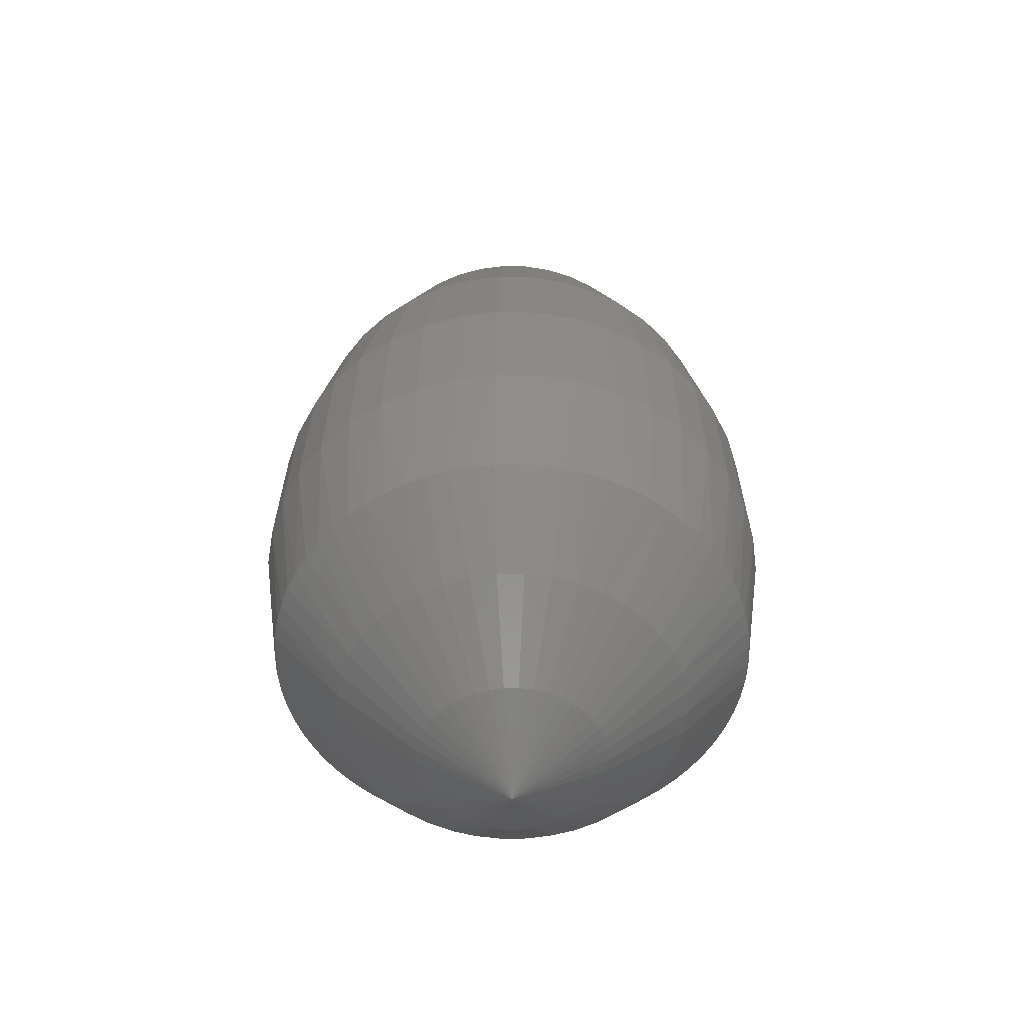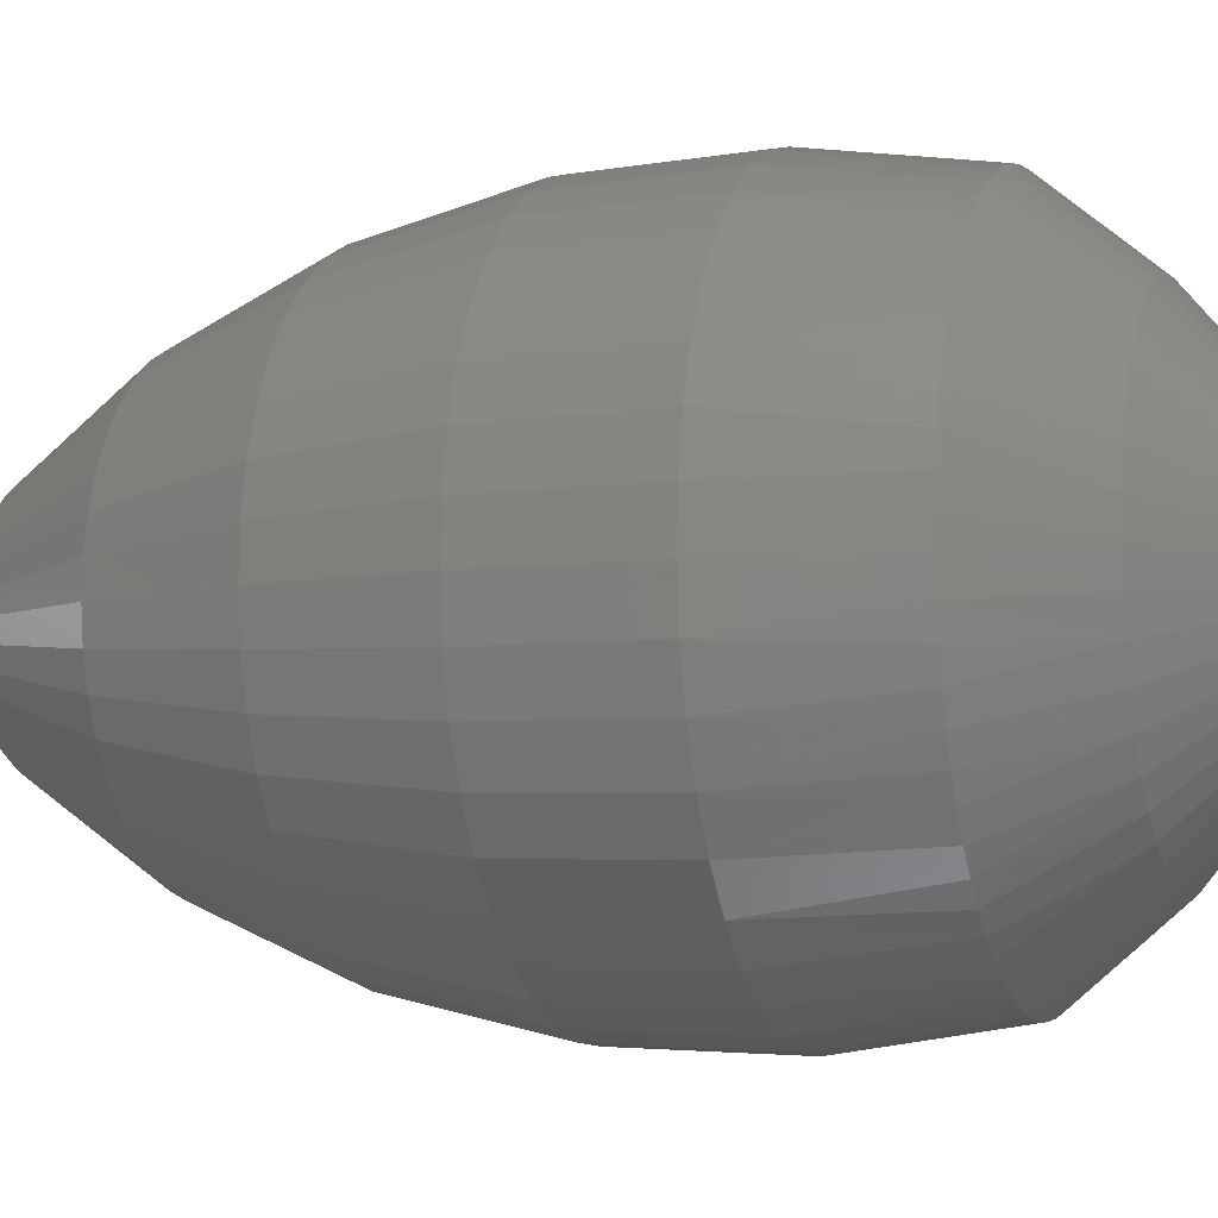
<metadata>
{"format":"stl","ext":"stl","renderer":"f3d","projection":"perspective","resolution":1024,"background":"white","views":[{"elev":-54.0,"azim":-178.2,"up":"+Z"},{"elev":-6.6,"azim":108.7,"up":"+Y"}]}
</metadata>
<code>
# stl→obj: 354 verts, 704 faces
v -0.1549 -0.1462 0.1011
v -0.1508 -0.1273 -0.006086
v -0.1384 -0.1407 -0.006086
v -0.1758 -0.1202 0.1011
v -0.1716 -0.09745 -0.006086
v -0.1619 -0.1129 -0.006086
v -0.2044 -0.05996 0.1011
v -0.1917 -0.04676 -0.006086
v -0.1866 -0.06425 -0.006086
v -0.2112 -0.02725 0.1011
v -0.1971 -0.01073 -0.006086
v -0.1952 -0.02887 -0.006086
v -0.2006 0.07161 0.1011
v -0.1812 0.07824 -0.006086
v -0.1876 0.06119 -0.006086
v -0.1462 0.1549 0.1011
v -0.1273 0.1508 -0.006086
v -0.1407 0.1384 -0.006086
v -0.1202 0.1758 0.1011
v -0.09745 0.1716 -0.006086
v -0.1129 0.1619 -0.006086
v -0.05996 0.2044 0.1011
v -0.04676 0.1917 -0.006086
v -0.06425 0.1866 -0.006086
v -0.02725 0.2112 0.1011
v -0.01073 0.1971 -0.006086
v -0.02887 0.1952 -0.006086
v 0.07161 0.2006 0.1011
v 0.07824 0.1812 -0.006086
v 0.06119 0.1876 -0.006086
v -0.09462 -0.1732 -0.006086
v -0.1021 -0.1869 0.1011
v -0.1102 -0.1637 -0.006086
v -0.1301 -0.1686 0.1011
v -0.1248 -0.1529 -0.006086
v -0.1925 -0.09119 0.1011
v -0.1799 -0.0812 -0.006086
v -0.2129 0.006125 0.1011
v -0.1957 0.02566 -0.006086
v -0.1972 0.007498 -0.006086
v -0.2093 0.03935 0.1011
v -0.1925 0.04361 -0.006086
v -0.1869 0.1021 0.1011
v -0.1637 0.1102 -0.006086
v -0.1732 0.09462 -0.006086
v -0.1686 0.1301 0.1011
v -0.1529 0.1248 -0.006086
v -0.09119 0.1925 0.1011
v -0.0812 0.1799 -0.006086
v 0.006125 0.2129 0.1011
v 0.02566 0.1957 -0.006086
v 0.007498 0.1972 -0.006086
v 0.03935 0.2093 0.1011
v 0.04361 0.1925 -0.006086
v -4.163e-17 2.125e-16 0.5781
v 0.0371 0.06792 0.5024
v 0.02602 0.07289 0.5024
v 0.0143 0.07606 0.5024
v 0.002226 0.07736 0.5024
v -0.009904 0.07676 0.5024
v -0.02179 0.07426 0.5024
v -0.03314 0.06994 0.5024
v -0.04367 0.06389 0.5024
v -0.05313 0.05628 0.5024
v -0.06128 0.04727 0.5024
v -0.06792 0.0371 0.5024
v -0.07289 0.02602 0.5024
v -0.07606 0.0143 0.5024
v -0.07736 0.002226 0.5024
v -0.07676 -0.009904 0.5024
v -0.07426 -0.02179 0.5024
v -0.06994 -0.03314 0.5024
v -0.06389 -0.04367 0.5024
v -0.05628 -0.05313 0.5024
v -0.04727 -0.06128 0.5024
v -0.0371 -0.06792 0.5024
v -0.1272 -0.1649 0.2092
v -0.09985 -0.1828 0.2092
v -0.112 -0.1452 0.3146
v -0.08792 -0.1609 0.3146
v -0.08506 -0.1103 0.4135
v -0.06676 -0.1222 0.4135
v -0.1882 -0.08917 0.2092
v -0.1719 -0.1175 0.2092
v -0.1657 -0.07853 0.3146
v -0.1514 -0.1035 0.3146
v -0.1258 -0.05962 0.4135
v -0.115 -0.07858 0.4135
v -0.2082 0.005989 0.2092
v -0.2065 -0.02665 0.2092
v -0.1833 0.005274 0.3146
v -0.1819 -0.02347 0.3146
v -0.1392 0.004004 0.4135
v -0.1381 -0.01782 0.4135
v -0.2047 0.03848 0.2092
v -0.1802 0.03389 0.3146
v -0.1369 0.02573 0.4135
v -0.1649 0.1272 0.2092
v -0.1828 0.09985 0.2092
v -0.1452 0.112 0.3146
v -0.1609 0.08792 0.3146
v -0.1103 0.08506 0.4135
v -0.1222 0.06676 0.4135
v -0.08917 0.1882 0.2092
v -0.1175 0.1719 0.2092
v -0.07853 0.1657 0.3146
v -0.1035 0.1514 0.3146
v -0.05962 0.1258 0.4135
v -0.07858 0.115 0.4135
v 0.005989 0.2082 0.2092
v -0.02665 0.2065 0.2092
v 0.005274 0.1833 0.3146
v -0.02347 0.1819 0.3146
v 0.004004 0.1392 0.4135
v -0.01782 0.1381 0.4135
v 0.03848 0.2047 0.2092
v 0.03389 0.1802 0.3146
v 0.02573 0.1369 0.4135
v 0.04682 0.1311 0.4135
v 0.06676 0.1222 0.4135
v 0.06166 0.1727 0.3146
v 0.08792 0.1609 0.3146
v 0.07003 0.1961 0.2092
v 0.09985 0.1828 0.2092
v 0.1021 0.1869 0.1011
v 0.09462 0.1732 -0.006086
v -0.1013 -0.09559 0.4135
v -0.1334 -0.1259 0.3146
v -0.1514 -0.143 0.2092
v -0.1336 -0.0392 0.4135
v -0.176 -0.05163 0.3146
v -0.1998 -0.05863 0.2092
v -0.1311 0.04682 0.4135
v -0.1727 0.06166 0.3146
v -0.1961 0.07003 0.2092
v -0.09559 0.1013 0.4135
v -0.1259 0.1334 0.3146
v -0.143 0.1514 0.2092
v -0.0392 0.1336 0.4135
v -0.05163 0.176 0.3146
v -0.05863 0.1998 0.2092
v -0.1017 -0.09897 -0.07295
v -0.08585 -0.113 -0.07295
v -0.1154 -0.0827 -0.07295
v -0.1264 -0.06458 -0.07295
v -0.1346 -0.04503 -0.07295
v -0.1419 -0.003349 -0.07295
v -0.1398 -0.02446 -0.07295
v -0.1293 0.05855 -0.07295
v -0.1366 0.03862 -0.07295
v -0.1191 0.07717 -0.07295
v -0.1063 0.09406 -0.07295
v -0.05496 0.1309 -0.07295
v -0.07385 0.1212 -0.07295
v -0.03484 0.1376 -0.07295
v -0.01394 0.1413 -0.07295
v 0.007264 0.1418 -0.07295
v 0.04872 0.1333 -0.07295
v 0.02831 0.1391 -0.07295
v 0.06805 0.1246 -0.07295
v 0 1.665e-16 -0.1719
v -0.03616 -0.0662 -0.1288
v -0.04563 -0.06007 -0.1288
v -0.05407 -0.0526 -0.1288
v -0.0613 -0.04395 -0.1288
v -0.06717 -0.03432 -0.1288
v -0.07154 -0.02393 -0.1288
v -0.0743 -0.013 -0.1288
v -0.07541 -0.00178 -0.1288
v -0.07483 0.009479 -0.1288
v -0.07259 0.02053 -0.1288
v -0.06872 0.03112 -0.1288
v -0.06331 0.04101 -0.1288
v -0.05649 0.04999 -0.1288
v -0.04841 0.05785 -0.1288
v -0.03925 0.06442 -0.1288
v -0.02921 0.06955 -0.1288
v -0.01852 0.07312 -0.1288
v -0.00741 0.07507 -0.1288
v 0.003861 0.07533 -0.1288
v 0.01505 0.07392 -0.1288
v 0.02589 0.07085 -0.1288
v 0.03616 0.0662 -0.1288
v -0.06805 -0.1246 -0.07295
v -0.09109 0.1089 -0.07295
v -0.1408 0.01784 -0.07295
v 0.1549 0.1462 0.1011
v 0.1508 0.1273 -0.006086
v 0.1384 0.1407 -0.006086
v 0.1758 0.1202 0.1011
v 0.1716 0.09745 -0.006086
v 0.1619 0.1129 -0.006086
v 0.2044 0.05996 0.1011
v 0.1917 0.04676 -0.006086
v 0.1866 0.06425 -0.006086
v 0.2112 0.02725 0.1011
v 0.1971 0.01073 -0.006086
v 0.1952 0.02887 -0.006086
v 0.2006 -0.07161 0.1011
v 0.1812 -0.07824 -0.006086
v 0.1876 -0.06119 -0.006086
v 0.1462 -0.1549 0.1011
v 0.1273 -0.1508 -0.006086
v 0.1407 -0.1384 -0.006086
v 0.1202 -0.1758 0.1011
v 0.09745 -0.1716 -0.006086
v 0.1129 -0.1619 -0.006086
v 0.05996 -0.2044 0.1011
v 0.04676 -0.1917 -0.006086
v 0.06425 -0.1866 -0.006086
v 0.02725 -0.2112 0.1011
v 0.01073 -0.1971 -0.006086
v 0.02887 -0.1952 -0.006086
v -0.07161 -0.2006 0.1011
v -0.07824 -0.1812 -0.006086
v -0.06119 -0.1876 -0.006086
v 0.1102 0.1637 -0.006086
v 0.1301 0.1686 0.1011
v 0.1248 0.1529 -0.006086
v 0.1925 0.09119 0.1011
v 0.1799 0.0812 -0.006086
v 0.2129 -0.006125 0.1011
v 0.1957 -0.02566 -0.006086
v 0.1972 -0.007498 -0.006086
v 0.2093 -0.03935 0.1011
v 0.1925 -0.04361 -0.006086
v 0.1869 -0.1021 0.1011
v 0.1637 -0.1102 -0.006086
v 0.1732 -0.09462 -0.006086
v 0.1686 -0.1301 0.1011
v 0.1529 -0.1248 -0.006086
v 0.09119 -0.1925 0.1011
v 0.0812 -0.1799 -0.006086
v -0.006125 -0.2129 0.1011
v -0.02566 -0.1957 -0.006086
v -0.007498 -0.1972 -0.006086
v -0.03935 -0.2093 0.1011
v -0.04361 -0.1925 -0.006086
v -0.02602 -0.07289 0.5024
v -0.0143 -0.07606 0.5024
v -0.002226 -0.07736 0.5024
v 0.009904 -0.07676 0.5024
v 0.02179 -0.07426 0.5024
v 0.03314 -0.06994 0.5024
v 0.04367 -0.06389 0.5024
v 0.05313 -0.05628 0.5024
v 0.06128 -0.04727 0.5024
v 0.06792 -0.0371 0.5024
v 0.07289 -0.02602 0.5024
v 0.07606 -0.0143 0.5024
v 0.07736 -0.002226 0.5024
v 0.07676 0.009904 0.5024
v 0.07426 0.02179 0.5024
v 0.06994 0.03314 0.5024
v 0.06389 0.04367 0.5024
v 0.05628 0.05313 0.5024
v 0.04727 0.06128 0.5024
v 0.1272 0.1649 0.2092
v 0.112 0.1452 0.3146
v 0.08506 0.1103 0.4135
v 0.1882 0.08917 0.2092
v 0.1719 0.1175 0.2092
v 0.1657 0.07853 0.3146
v 0.1514 0.1035 0.3146
v 0.1258 0.05962 0.4135
v 0.115 0.07858 0.4135
v 0.2082 -0.005989 0.2092
v 0.2065 0.02665 0.2092
v 0.1833 -0.005274 0.3146
v 0.1819 0.02347 0.3146
v 0.1392 -0.004004 0.4135
v 0.1381 0.01782 0.4135
v 0.2047 -0.03848 0.2092
v 0.1802 -0.03389 0.3146
v 0.1369 -0.02573 0.4135
v 0.1649 -0.1272 0.2092
v 0.1828 -0.09985 0.2092
v 0.1452 -0.112 0.3146
v 0.1609 -0.08792 0.3146
v 0.1103 -0.08506 0.4135
v 0.1222 -0.06676 0.4135
v 0.08917 -0.1882 0.2092
v 0.1175 -0.1719 0.2092
v 0.07853 -0.1657 0.3146
v 0.1035 -0.1514 0.3146
v 0.05962 -0.1258 0.4135
v 0.07858 -0.115 0.4135
v -0.005989 -0.2082 0.2092
v 0.02665 -0.2065 0.2092
v -0.005274 -0.1833 0.3146
v 0.02347 -0.1819 0.3146
v -0.004004 -0.1392 0.4135
v 0.01782 -0.1381 0.4135
v -0.03848 -0.2047 0.2092
v -0.03389 -0.1802 0.3146
v -0.02573 -0.1369 0.4135
v -0.04682 -0.1311 0.4135
v -0.06166 -0.1727 0.3146
v -0.07003 -0.1961 0.2092
v 0.1013 0.09559 0.4135
v 0.1334 0.1259 0.3146
v 0.1514 0.143 0.2092
v 0.1336 0.0392 0.4135
v 0.176 0.05163 0.3146
v 0.1998 0.05863 0.2092
v 0.1311 -0.04682 0.4135
v 0.1727 -0.06166 0.3146
v 0.1961 -0.07003 0.2092
v 0.09559 -0.1013 0.4135
v 0.1259 -0.1334 0.3146
v 0.143 -0.1514 0.2092
v 0.0392 -0.1336 0.4135
v 0.05163 -0.176 0.3146
v 0.05863 -0.1998 0.2092
v 0.1017 0.09897 -0.07295
v 0.08585 0.113 -0.07295
v 0.1154 0.0827 -0.07295
v 0.1264 0.06458 -0.07295
v 0.1346 0.04503 -0.07295
v 0.1419 0.003349 -0.07295
v 0.1398 0.02446 -0.07295
v 0.1293 -0.05855 -0.07295
v 0.1366 -0.03862 -0.07295
v 0.1191 -0.07717 -0.07295
v 0.1063 -0.09406 -0.07295
v 0.05496 -0.1309 -0.07295
v 0.07385 -0.1212 -0.07295
v 0.03484 -0.1376 -0.07295
v 0.01394 -0.1413 -0.07295
v -0.007264 -0.1418 -0.07295
v -0.04872 -0.1333 -0.07295
v -0.02831 -0.1391 -0.07295
v 0.04563 0.06007 -0.1288
v 0.05407 0.0526 -0.1288
v 0.0613 0.04395 -0.1288
v 0.06717 0.03432 -0.1288
v 0.07154 0.02393 -0.1288
v 0.0743 0.013 -0.1288
v 0.07541 0.00178 -0.1288
v 0.07483 -0.009479 -0.1288
v 0.07259 -0.02053 -0.1288
v 0.06872 -0.03112 -0.1288
v 0.06331 -0.04101 -0.1288
v 0.05649 -0.04999 -0.1288
v 0.04841 -0.05785 -0.1288
v 0.03925 -0.06442 -0.1288
v 0.02921 -0.06955 -0.1288
v 0.01852 -0.07312 -0.1288
v 0.00741 -0.07507 -0.1288
v -0.003861 -0.07533 -0.1288
v -0.01505 -0.07392 -0.1288
v -0.02589 -0.07085 -0.1288
v 0.09109 -0.1089 -0.07295
v 0.1408 -0.01784 -0.07295
f 1 2 3
f 4 5 6
f 7 8 9
f 10 11 12
f 13 14 15
f 16 17 18
f 19 20 21
f 22 23 24
f 25 26 27
f 28 29 30
f 31 32 33
f 34 3 35
f 1 6 2
f 36 9 37
f 7 12 8
f 38 39 40
f 41 15 42
f 43 44 45
f 46 18 47
f 16 21 17
f 48 24 49
f 22 27 23
f 50 51 52
f 53 30 54
f 55 56 57
f 55 57 58
f 55 58 59
f 55 59 60
f 55 60 61
f 55 61 62
f 55 62 63
f 55 63 64
f 55 64 65
f 55 65 66
f 55 66 67
f 55 67 68
f 55 68 69
f 55 69 70
f 55 70 71
f 55 71 72
f 55 72 73
f 55 73 74
f 55 74 75
f 55 75 76
f 35 33 34
f 34 33 32
f 34 32 77
f 77 32 78
f 77 78 79
f 79 78 80
f 79 80 81
f 81 80 82
f 81 82 75
f 75 82 76
f 37 5 36
f 36 5 4
f 36 4 83
f 83 4 84
f 83 84 85
f 85 84 86
f 85 86 87
f 87 86 88
f 87 88 72
f 72 88 73
f 40 11 38
f 38 11 10
f 38 10 89
f 89 10 90
f 89 90 91
f 91 90 92
f 91 92 93
f 93 92 94
f 93 94 69
f 69 94 70
f 42 39 41
f 41 39 38
f 41 38 95
f 95 38 89
f 95 89 96
f 96 89 91
f 96 91 97
f 97 91 93
f 97 93 68
f 68 93 69
f 47 44 46
f 46 44 43
f 46 43 98
f 98 43 99
f 98 99 100
f 100 99 101
f 100 101 102
f 102 101 103
f 102 103 65
f 65 103 66
f 49 20 48
f 48 20 19
f 48 19 104
f 104 19 105
f 104 105 106
f 106 105 107
f 106 107 108
f 108 107 109
f 108 109 62
f 62 109 63
f 52 26 50
f 50 26 25
f 50 25 110
f 110 25 111
f 110 111 112
f 112 111 113
f 112 113 114
f 114 113 115
f 114 115 59
f 59 115 60
f 54 51 53
f 53 51 50
f 53 50 116
f 116 50 110
f 116 110 117
f 117 110 112
f 117 112 118
f 118 112 114
f 118 114 58
f 58 114 59
f 57 56 119
f 119 56 120
f 119 120 121
f 121 120 122
f 121 122 123
f 123 122 124
f 123 124 28
f 28 124 125
f 28 125 29
f 29 125 126
f 75 74 81
f 81 74 127
f 81 127 79
f 79 127 128
f 79 128 77
f 77 128 129
f 77 129 34
f 34 129 1
f 34 1 3
f 74 73 127
f 127 73 88
f 127 88 128
f 128 88 86
f 128 86 129
f 129 86 84
f 129 84 1
f 1 84 4
f 1 4 6
f 72 71 87
f 87 71 130
f 87 130 85
f 85 130 131
f 85 131 83
f 83 131 132
f 83 132 36
f 36 132 7
f 36 7 9
f 71 70 130
f 130 70 94
f 130 94 131
f 131 94 92
f 131 92 132
f 132 92 90
f 132 90 7
f 7 90 10
f 7 10 12
f 68 67 97
f 97 67 133
f 97 133 96
f 96 133 134
f 96 134 95
f 95 134 135
f 95 135 41
f 41 135 13
f 41 13 15
f 67 66 133
f 133 66 103
f 133 103 134
f 134 103 101
f 134 101 135
f 135 101 99
f 135 99 13
f 13 99 43
f 13 43 14
f 14 43 45
f 65 64 102
f 102 64 136
f 102 136 100
f 100 136 137
f 100 137 98
f 98 137 138
f 98 138 46
f 46 138 16
f 46 16 18
f 64 63 136
f 136 63 109
f 136 109 137
f 137 109 107
f 137 107 138
f 138 107 105
f 138 105 16
f 16 105 19
f 16 19 21
f 62 61 108
f 108 61 139
f 108 139 106
f 106 139 140
f 106 140 104
f 104 140 141
f 104 141 48
f 48 141 22
f 48 22 24
f 61 60 139
f 139 60 115
f 139 115 140
f 140 115 113
f 140 113 141
f 141 113 111
f 141 111 22
f 22 111 25
f 22 25 27
f 58 57 118
f 118 57 119
f 118 119 117
f 117 119 121
f 117 121 116
f 116 121 123
f 116 123 53
f 53 123 28
f 53 28 30
f 35 142 143
f 35 143 33
f 2 144 142
f 2 142 3
f 6 145 144
f 6 144 2
f 37 146 145
f 37 145 5
f 12 147 148
f 12 148 8
f 15 149 150
f 15 150 42
f 45 151 149
f 45 149 14
f 44 152 151
f 44 151 45
f 20 153 154
f 20 154 21
f 24 155 153
f 24 153 49
f 23 156 155
f 23 155 24
f 26 157 156
f 26 156 27
f 54 158 159
f 54 159 51
f 29 160 158
f 29 158 30
f 126 160 29
f 142 35 3
f 145 6 5
f 146 37 9
f 147 12 11
f 149 15 14
f 152 44 47
f 153 20 49
f 156 23 27
f 157 26 52
f 158 54 30
f 161 162 163
f 161 163 164
f 161 164 165
f 161 165 166
f 161 166 167
f 161 167 168
f 161 168 169
f 161 169 170
f 161 170 171
f 161 171 172
f 161 172 173
f 161 173 174
f 161 174 175
f 161 175 176
f 161 176 177
f 161 177 178
f 161 178 179
f 161 179 180
f 161 180 181
f 161 181 182
f 161 182 183
f 168 167 148
f 148 167 146
f 148 146 8
f 8 146 9
f 181 180 159
f 159 180 157
f 159 157 51
f 51 157 52
f 160 183 158
f 158 183 182
f 158 182 159
f 159 182 181
f 31 33 184
f 184 33 143
f 184 143 162
f 162 143 163
f 146 167 145
f 145 167 166
f 145 166 144
f 144 166 165
f 144 165 142
f 142 165 164
f 142 164 143
f 143 164 163
f 157 180 156
f 156 180 179
f 156 179 155
f 155 179 178
f 155 178 153
f 153 178 177
f 153 177 154
f 154 177 176
f 154 176 185
f 185 176 175
f 185 175 152
f 152 175 174
f 152 174 151
f 151 174 173
f 151 173 149
f 149 173 172
f 149 172 150
f 150 172 171
f 150 171 186
f 186 171 170
f 186 170 147
f 147 170 169
f 147 169 148
f 148 169 168
f 42 150 39
f 39 150 186
f 39 186 40
f 40 186 147
f 40 147 11
f 21 154 17
f 17 154 185
f 17 185 18
f 18 185 152
f 18 152 47
f 187 188 189
f 190 191 192
f 193 194 195
f 196 197 198
f 199 200 201
f 202 203 204
f 205 206 207
f 208 209 210
f 211 212 213
f 214 215 216
f 126 125 217
f 218 189 219
f 187 192 188
f 220 195 221
f 193 198 194
f 222 223 224
f 225 201 226
f 227 228 229
f 230 204 231
f 202 207 203
f 232 210 233
f 208 213 209
f 234 235 236
f 237 216 238
f 55 76 239
f 55 239 240
f 55 240 241
f 55 241 242
f 55 242 243
f 55 243 244
f 55 244 245
f 55 245 246
f 55 246 247
f 55 247 248
f 55 248 249
f 55 249 250
f 55 250 251
f 55 251 252
f 55 252 253
f 55 253 254
f 55 254 255
f 55 255 256
f 55 256 257
f 55 257 56
f 219 217 218
f 218 217 125
f 218 125 258
f 258 125 124
f 258 124 259
f 259 124 122
f 259 122 260
f 260 122 120
f 260 120 257
f 257 120 56
f 221 191 220
f 220 191 190
f 220 190 261
f 261 190 262
f 261 262 263
f 263 262 264
f 263 264 265
f 265 264 266
f 265 266 254
f 254 266 255
f 224 197 222
f 222 197 196
f 222 196 267
f 267 196 268
f 267 268 269
f 269 268 270
f 269 270 271
f 271 270 272
f 271 272 251
f 251 272 252
f 226 223 225
f 225 223 222
f 225 222 273
f 273 222 267
f 273 267 274
f 274 267 269
f 274 269 275
f 275 269 271
f 275 271 250
f 250 271 251
f 231 228 230
f 230 228 227
f 230 227 276
f 276 227 277
f 276 277 278
f 278 277 279
f 278 279 280
f 280 279 281
f 280 281 247
f 247 281 248
f 233 206 232
f 232 206 205
f 232 205 282
f 282 205 283
f 282 283 284
f 284 283 285
f 284 285 286
f 286 285 287
f 286 287 244
f 244 287 245
f 236 212 234
f 234 212 211
f 234 211 288
f 288 211 289
f 288 289 290
f 290 289 291
f 290 291 292
f 292 291 293
f 292 293 241
f 241 293 242
f 238 235 237
f 237 235 234
f 237 234 294
f 294 234 288
f 294 288 295
f 295 288 290
f 295 290 296
f 296 290 292
f 296 292 240
f 240 292 241
f 239 76 297
f 297 76 82
f 297 82 298
f 298 82 80
f 298 80 299
f 299 80 78
f 299 78 214
f 214 78 32
f 214 32 215
f 215 32 31
f 257 256 260
f 260 256 300
f 260 300 259
f 259 300 301
f 259 301 258
f 258 301 302
f 258 302 218
f 218 302 187
f 218 187 189
f 256 255 300
f 300 255 266
f 300 266 301
f 301 266 264
f 301 264 302
f 302 264 262
f 302 262 187
f 187 262 190
f 187 190 192
f 254 253 265
f 265 253 303
f 265 303 263
f 263 303 304
f 263 304 261
f 261 304 305
f 261 305 220
f 220 305 193
f 220 193 195
f 253 252 303
f 303 252 272
f 303 272 304
f 304 272 270
f 304 270 305
f 305 270 268
f 305 268 193
f 193 268 196
f 193 196 198
f 250 249 275
f 275 249 306
f 275 306 274
f 274 306 307
f 274 307 273
f 273 307 308
f 273 308 225
f 225 308 199
f 225 199 201
f 249 248 306
f 306 248 281
f 306 281 307
f 307 281 279
f 307 279 308
f 308 279 277
f 308 277 199
f 199 277 227
f 199 227 200
f 200 227 229
f 247 246 280
f 280 246 309
f 280 309 278
f 278 309 310
f 278 310 276
f 276 310 311
f 276 311 230
f 230 311 202
f 230 202 204
f 246 245 309
f 309 245 287
f 309 287 310
f 310 287 285
f 310 285 311
f 311 285 283
f 311 283 202
f 202 283 205
f 202 205 207
f 244 243 286
f 286 243 312
f 286 312 284
f 284 312 313
f 284 313 282
f 282 313 314
f 282 314 232
f 232 314 208
f 232 208 210
f 243 242 312
f 312 242 293
f 312 293 313
f 313 293 291
f 313 291 314
f 314 291 289
f 314 289 208
f 208 289 211
f 208 211 213
f 240 239 296
f 296 239 297
f 296 297 295
f 295 297 298
f 295 298 294
f 294 298 299
f 294 299 237
f 237 299 214
f 237 214 216
f 219 315 316
f 219 316 217
f 188 317 315
f 188 315 189
f 192 318 317
f 192 317 188
f 221 319 318
f 221 318 191
f 198 320 321
f 198 321 194
f 201 322 323
f 201 323 226
f 229 324 322
f 229 322 200
f 228 325 324
f 228 324 229
f 206 326 327
f 206 327 207
f 210 328 326
f 210 326 233
f 209 329 328
f 209 328 210
f 212 330 329
f 212 329 213
f 238 331 332
f 238 332 235
f 215 184 331
f 215 331 216
f 31 184 215
f 315 219 189
f 318 192 191
f 319 221 195
f 320 198 197
f 322 201 200
f 325 228 231
f 326 206 233
f 329 209 213
f 330 212 236
f 331 238 216
f 161 183 333
f 161 333 334
f 161 334 335
f 161 335 336
f 161 336 337
f 161 337 338
f 161 338 339
f 161 339 340
f 161 340 341
f 161 341 342
f 161 342 343
f 161 343 344
f 161 344 345
f 161 345 346
f 161 346 347
f 161 347 348
f 161 348 349
f 161 349 350
f 161 350 351
f 161 351 352
f 161 352 162
f 338 337 321
f 321 337 319
f 321 319 194
f 194 319 195
f 351 350 332
f 332 350 330
f 332 330 235
f 235 330 236
f 184 162 331
f 331 162 352
f 331 352 332
f 332 352 351
f 126 217 160
f 160 217 316
f 160 316 183
f 183 316 333
f 319 337 318
f 318 337 336
f 318 336 317
f 317 336 335
f 317 335 315
f 315 335 334
f 315 334 316
f 316 334 333
f 330 350 329
f 329 350 349
f 329 349 328
f 328 349 348
f 328 348 326
f 326 348 347
f 326 347 327
f 327 347 346
f 327 346 353
f 353 346 345
f 353 345 325
f 325 345 344
f 325 344 324
f 324 344 343
f 324 343 322
f 322 343 342
f 322 342 323
f 323 342 341
f 323 341 354
f 354 341 340
f 354 340 320
f 320 340 339
f 320 339 321
f 321 339 338
f 226 323 223
f 223 323 354
f 223 354 224
f 224 354 320
f 224 320 197
f 207 327 203
f 203 327 353
f 203 353 204
f 204 353 325
f 204 325 231

</code>
